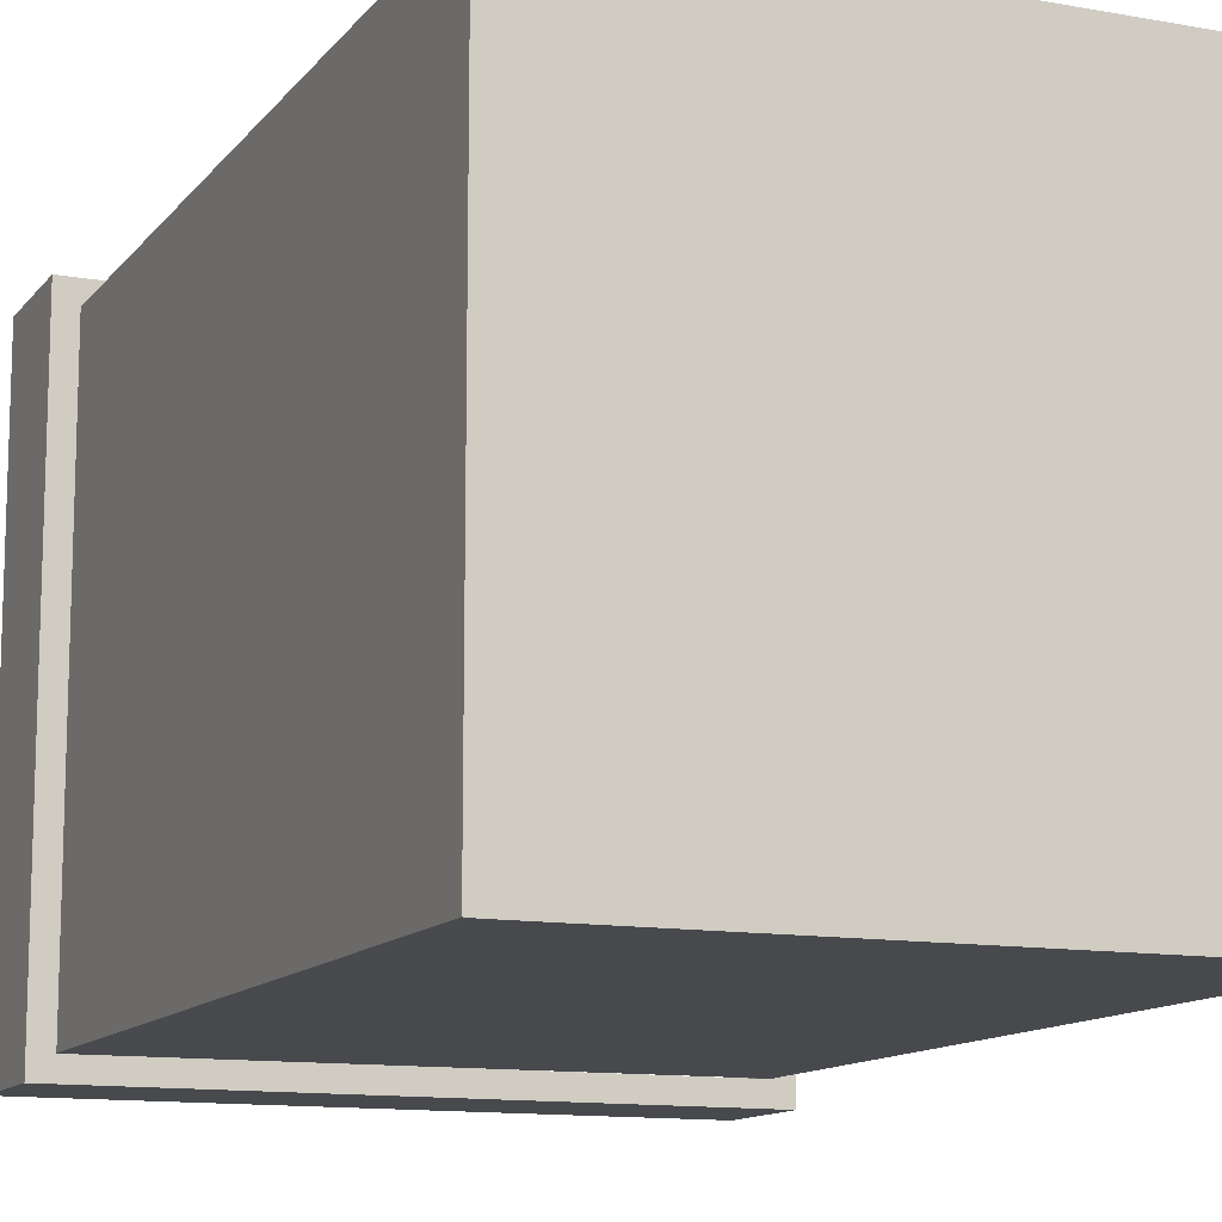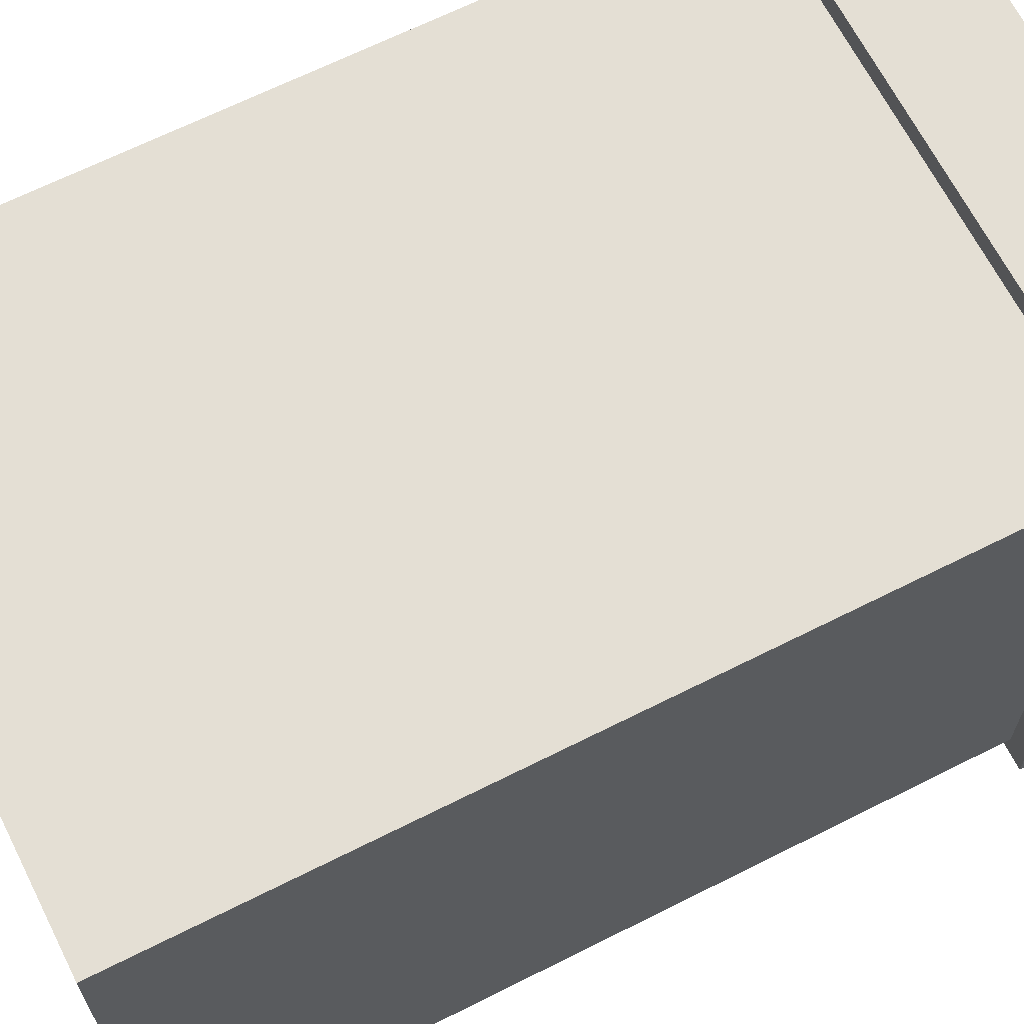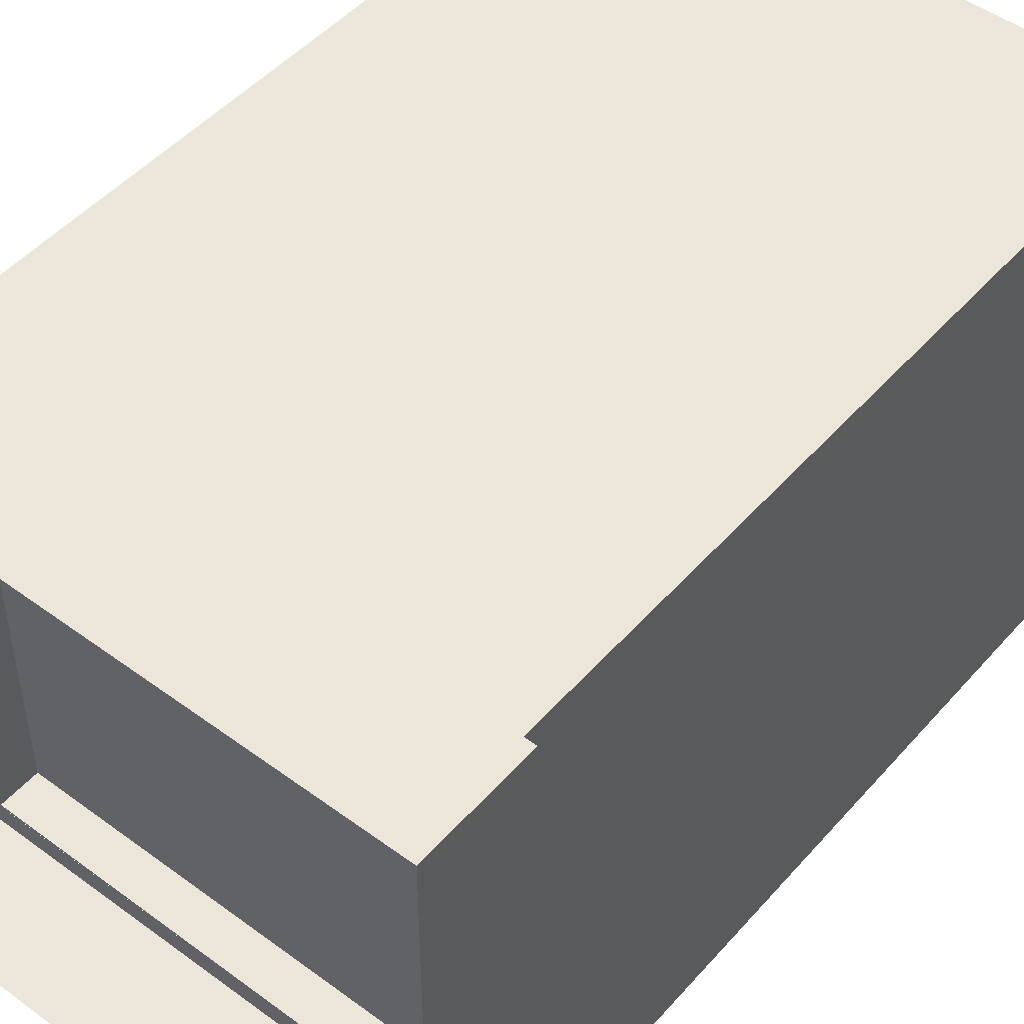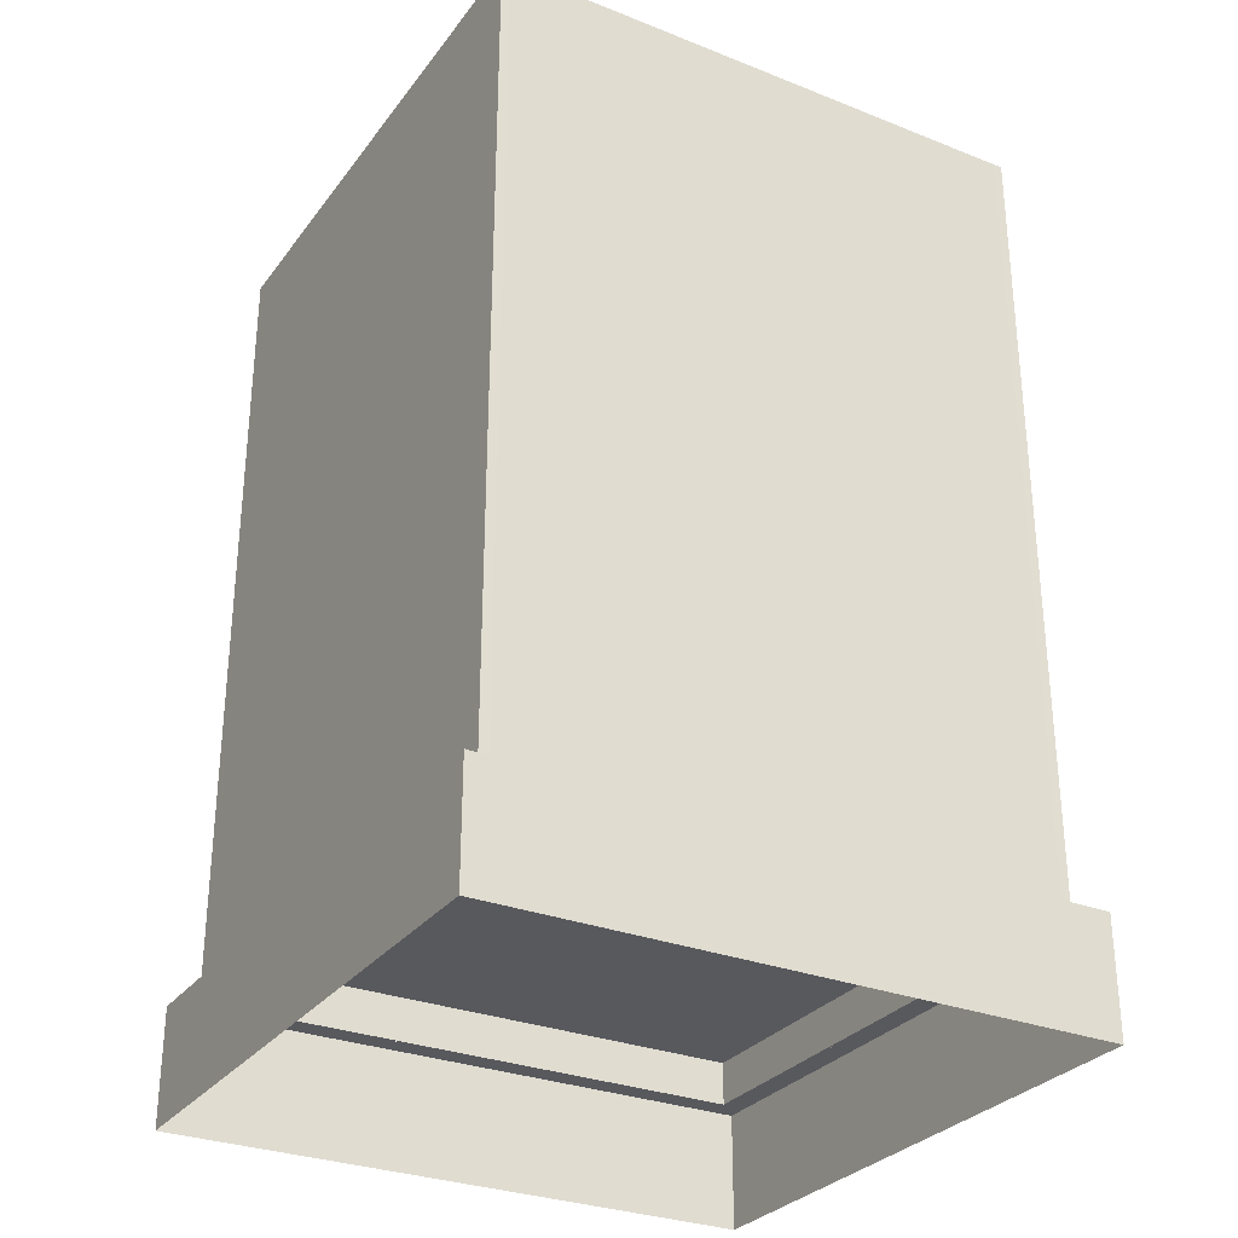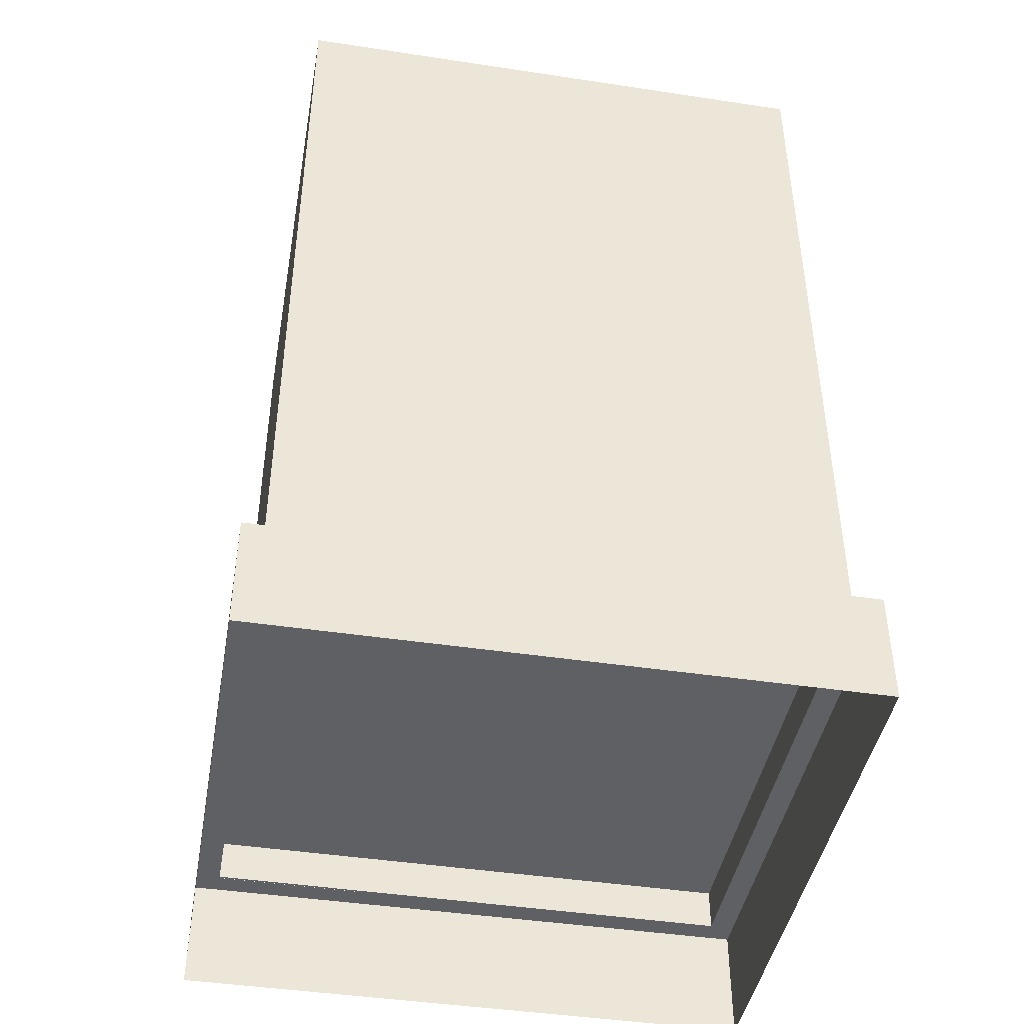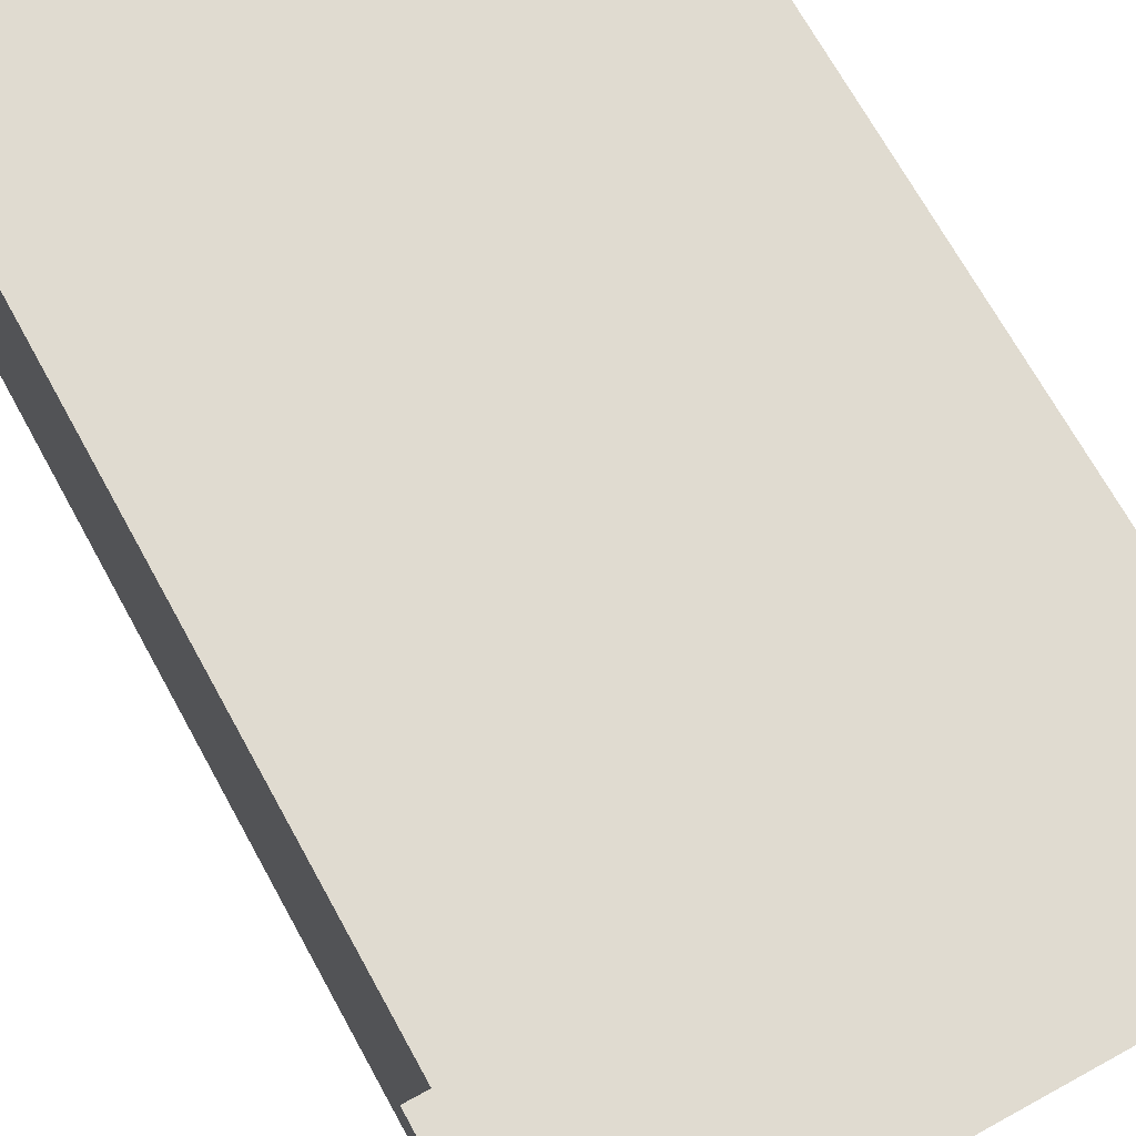
<metadata>
{"format":"obj","ext":"obj","renderer":"f3d","projection":"perspective","resolution":1024,"background":"white","views":[{"elev":-12.3,"azim":156.8,"up":"+Z"},{"elev":66.3,"azim":-116.8,"up":"+Z"},{"elev":48.6,"azim":39.3,"up":"+Z"},{"elev":-29.8,"azim":150.1,"up":"+Y"},{"elev":-43.7,"azim":-10.1,"up":"+Y"},{"elev":69.9,"azim":-28.8,"up":"+Z"}]}
</metadata>
<code>
v  0.7821 0 -0.7695
v  -0.7821 0 -0.7704
v  -0.7821 0.3023 -0.7704
v  0.7821 0.3023 -0.7695
v  -0.7821 0.3023 0.7705
v  -0.7821 0 0.7705
v  0.7821 0 0.7705
v  0.7821 0.3023 0.7705
v  -0.7243 0.3023 -0.711
v  0.7243 0.3023 -0.7131
v  -0.7243 0.3023 0.7126
v  0.7243 0.3023 0.7126
v  -0.7003 0.3023 -0.7104
v  -0.7003 2.384 -0.7104
v  0.7003 2.384 -0.7138
v  0.7003 0.3023 -0.7138
v  -0.7243 0.3023 0.6954
v  -0.7243 2.384 0.6954
v  -0.7243 2.384 -0.6944
v  -0.7243 0.3023 -0.6944
v  -0.7003 0.3023 0.7126
v  0.7003 0.3023 0.7126
v  0.7003 2.384 0.7126
v  -0.7003 2.384 0.7126
v  0.7243 0.3023 -0.6953
v  0.7243 2.384 -0.6953
v  0.7243 2.384 0.6954
v  0.7243 0.3023 0.6954
v  -0.7243 2.384 -0.711
v  0.7243 2.384 -0.7131
v  0.7243 2.384 0.7126
v  -0.7243 2.384 0.7126
v  -0.7003 2.384 0.6954
v  0.7003 2.384 0.6954
v  0.7003 2.384 -0.6956
v  -0.7003 2.384 -0.6941
v  -0.7178 0.415 -0.6944
v  -0.7178 0.415 0.6954
v  -0.7004 0.415 -0.7039
v  -0.7178 0.415 -0.7043
v  -0.7178 0.415 0.7061
v  -0.7003 0.415 0.7061
v  0.7003 0.415 0.7061
v  0.7178 0.415 -0.6953
v  0.7178 0.415 0.7061
v  0.7178 0.415 0.6954
v  0.7178 0.415 -0.7068
v  0.7003 0.415 -0.7073
v  0.7003 0.3023 -0.7073
v  -0.7004 0.3023 -0.7039
v  0.7178 0.3023 -0.7068
v  0.7178 0.3023 -0.6953
v  0.7178 0.3023 0.6954
v  0.7178 0.3023 0.7061
v  0.7003 0.3023 0.7061
v  -0.7003 0.3023 0.7061
v  -0.7178 0.3023 0.7061
v  -0.7178 0.3023 0.6954
v  -0.7178 0.3023 -0.6944
v  -0.7178 0.3023 -0.7043
g 1
f 1 2 3
f 3 4 1
f 5 3 2
f 2 6 5
f 6 7 8
f 8 5 6
f 8 7 1
f 1 4 8
f 3 9 10
f 10 4 3
f 9 3 5
f 5 11 9
f 5 8 12
f 12 11 5
f 12 8 4
f 4 10 12
f 13 14 15
f 15 16 13
f 17 18 19
f 19 20 17
f 21 22 23
f 23 24 21
f 25 26 27
f 27 28 25
f 13 9 29
f 29 14 13
f 16 15 30
f 30 10 16
f 22 12 31
f 31 23 22
f 21 24 32
f 32 11 21
f 33 34 35
f 35 36 33
f 19 18 33
f 33 36 19
f 26 35 34
f 34 27 26
f 18 17 11
f 11 32 18
f 9 20 19
f 19 29 9
f 26 25 10
f 10 30 26
f 27 31 12
f 12 28 27
f 34 33 24
f 24 23 34
f 14 36 35
f 35 15 14
f 33 18 32
f 32 24 33
f 14 29 19
f 19 36 14
f 30 15 35
f 35 26 30
f 34 23 31
f 31 27 34
f 37 38 39
f 39 40 37
f 38 41 42
f 42 43 38
f 39 38 43
f 43 44 39
f 43 45 46
f 46 44 43
f 44 47 48
f 48 39 44
f 13 16 49
f 49 50 13
f 51 49 16
f 16 10 51
f 52 51 10
f 10 25 52
f 25 28 53
f 53 52 25
f 12 54 53
f 53 28 12
f 22 55 54
f 54 12 22
f 22 21 56
f 56 55 22
f 57 56 21
f 21 11 57
f 17 58 57
f 57 11 17
f 17 20 59
f 59 58 17
f 60 59 20
f 20 9 60
f 13 50 60
f 60 9 13
f 39 48 49
f 49 50 39
f 48 47 51
f 51 49 48
f 47 44 52
f 52 51 47
f 44 46 53
f 53 52 44
f 45 54 53
f 53 46 45
f 45 43 55
f 55 54 45
f 43 42 56
f 56 55 43
f 57 56 42
f 42 41 57
f 38 58 57
f 57 41 38
f 38 37 59
f 59 58 38
f 37 40 60
f 60 59 37
f 39 50 60
f 60 40 39

</code>
